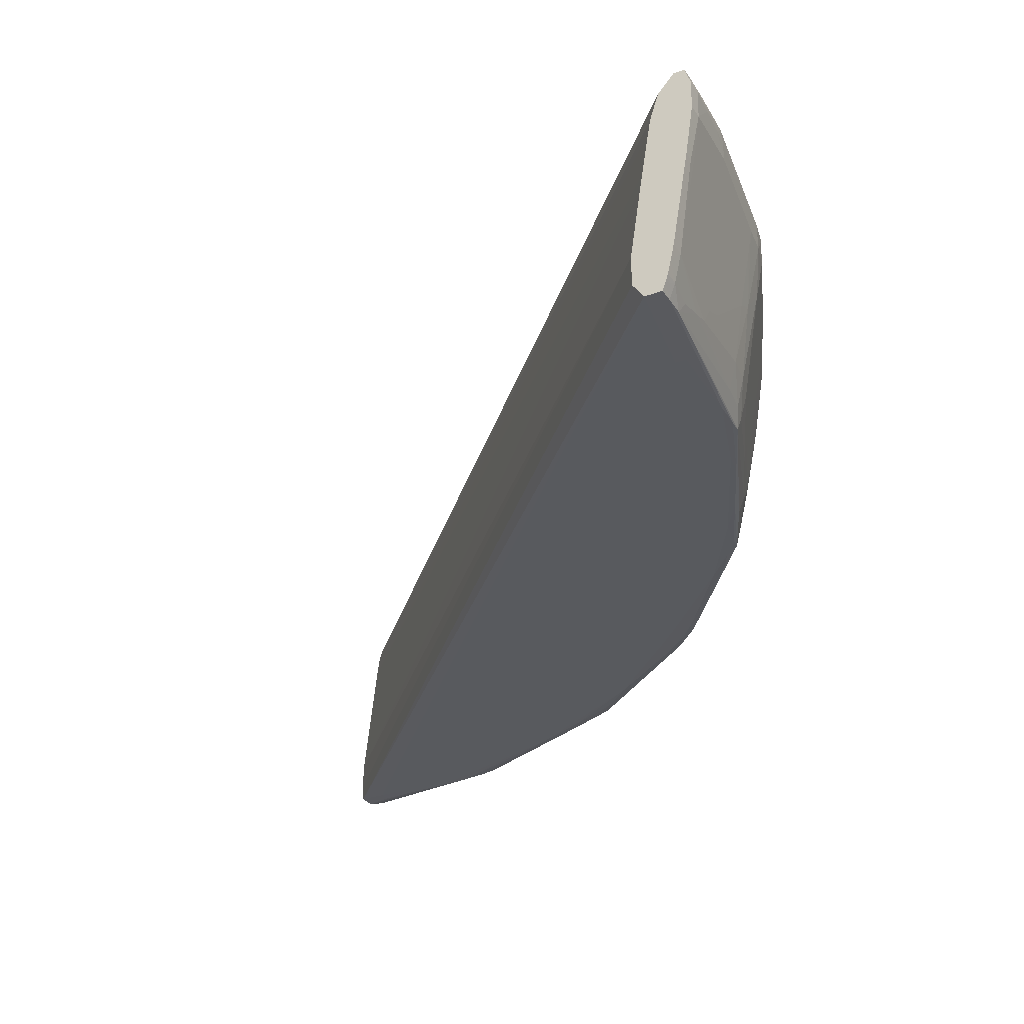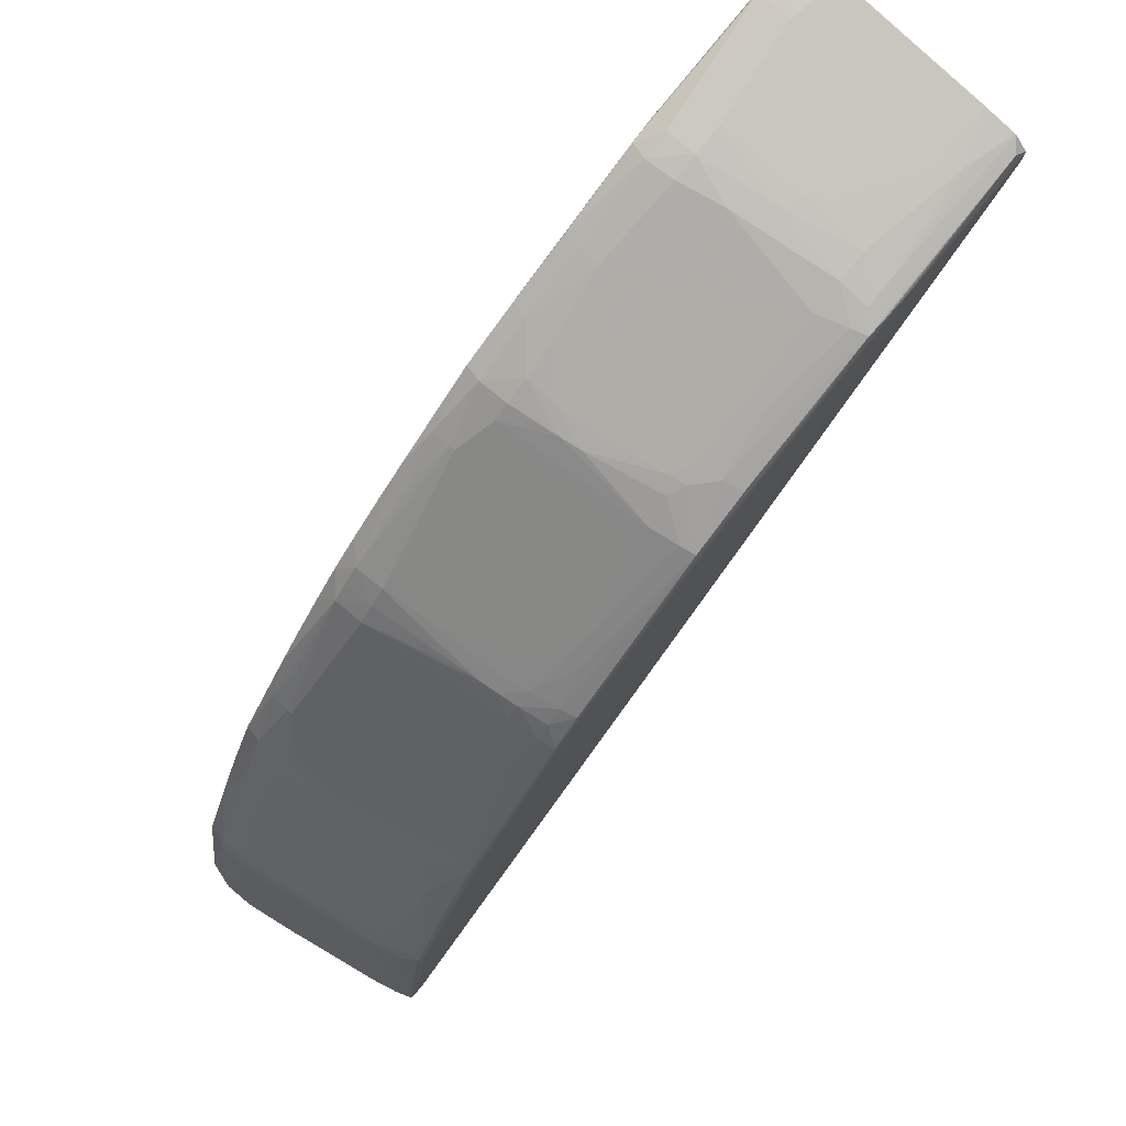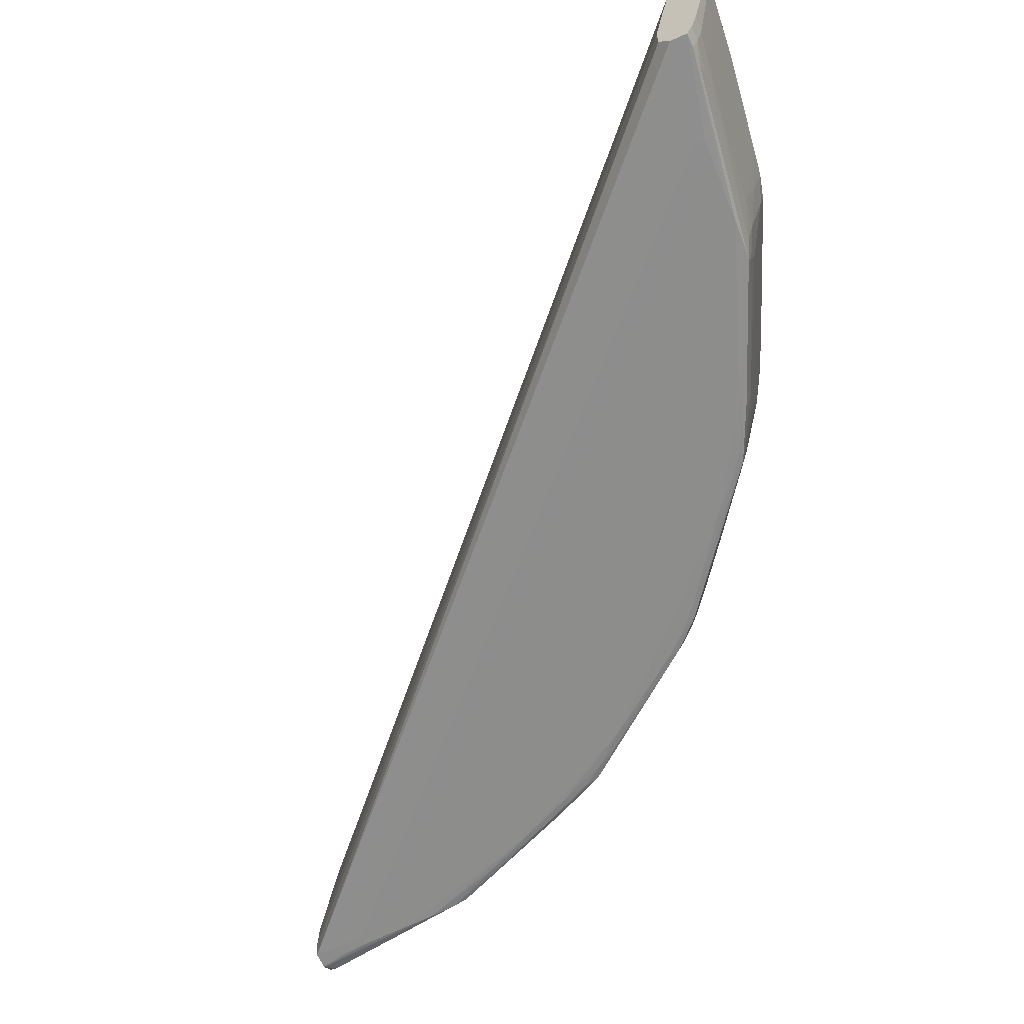
<metadata>
{"format":"obj","ext":"obj","renderer":"f3d","projection":"perspective","resolution":1024,"background":"white","views":[{"elev":-30.7,"azim":-151.7,"up":"+Y"},{"elev":78.0,"azim":-49.8,"up":"+Z"},{"elev":-64.5,"azim":-155.5,"up":"+Y"}]}
</metadata>
<code>
v -0.02639 0.3226 0.4444
v -0.02639 0.3076 0.4439
v -0.02639 0.3311 0.4424
v -0.02651 0.3311 0.4424
v -0.04148 0.3306 0.4417
v -0.04977 0.3302 0.4413
v -0.04148 0.3226 0.4427
v -0.05134 0.3132 0.4415
v -0.02651 0.3076 0.4439
v -0.02639 0.2476 0.434
v -0.02639 0.3311 0.4357
v -0.08648 0.3315 0.4294
v -0.1015 0.3315 0.4287
v -0.1165 0.3314 0.4282
v -0.05134 0.3226 0.4415
v -0.1276 0.3309 0.4274
v -0.1165 0.3226 0.4316
v -0.1015 0.3076 0.434
v -0.1015 0.2776 0.429
v -0.0724 0.2466 0.4278
v -0.02651 0.2476 0.434
v -0.02639 0.2326 0.4315
v -0.08648 0.3315 0.4241
v -0.02639 0.3278 0.4282
v -0.4499 0.3314 -0.00863
v -0.1015 0.3315 0.4236
v -0.4413 0.3315 0.08893
v -0.2214 0.3315 0.3846
v -0.1914 0.3313 0.3985
v -0.13 0.3226 0.4284
v -0.2017 0.3308 0.3972
v -0.1698 0.3304 0.4115
v -0.1165 0.3076 0.4317
v -0.11 0.2689 0.4264
v -0.1001 0.2634 0.4269
v -0.09422 0.2549 0.4263
v -0.068 0.2369 0.4267
v -0.02651 0.2326 0.4315
v -0.02639 0.2171 0.4282
v -0.4366 0.3315 0.07394
v -0.02639 0.3278 0.4282
v -0.4418 0.3225 -0.00863
v -0.4555 0.3314 -0.00863
v -0.4362 0.3315 0.08893
v -0.442 0.3315 0.07394
v -0.4555 0.3314 -0.001047
v -0.4407 0.3314 0.1039
v -0.3971 0.3315 0.2088
v -0.2805 0.3313 0.3432
v -0.2315 0.331 0.3827
v -0.3558 0.3313 0.2679
v -0.1291 0.3076 0.4283
v -0.1708 0.3226 0.4119
v -0.1705 0.3115 0.4118
v -0.2037 0.3226 0.398
v -0.2335 0.3226 0.3841
v -0.1242 0.2846 0.4263
v -0.1156 0.2788 0.427
v -0.1015 0.2326 0.4214
v -0.1165 0.2326 0.4189
v -0.05663 0.2322 0.4274
v -0.05172 0.2235 0.4266
v -0.04148 0.2207 0.4272
v -0.02689 0.2166 0.428
v -0.02639 0.2159 0.4279
v -0.02639 0.3203 0.4249
v -0.439 0.3143 -0.00863
v -0.4585 0.3226 -0.00863
v -0.4585 0.3226 -0.001047
v -0.455 0.3311 0.01394
v -0.4543 0.3306 0.02893
v -0.4538 0.3302 0.03722
v -0.4399 0.3309 0.115
v -0.4111 0.3313 0.1789
v -0.4097 0.3308 0.1891
v -0.3952 0.331 0.2189
v -0.3225 0.331 0.31
v -0.3075 0.331 0.3236
v -0.2911 0.331 0.3378
v -0.2664 0.3312 0.3552
v -0.2749 0.3306 0.352
v -0.2584 0.3271 0.3657
v -0.3678 0.3312 0.2538
v -0.3504 0.331 0.2785
v -0.3361 0.331 0.295
v -0.1626 0.3069 0.4143
v -0.2214 0.3076 0.3899
v -0.2027 0.3076 0.3978
v -0.1914 0.3076 0.4025
v -0.259 0.3171 0.3663
v -0.259 0.3147 0.3663
v -0.2333 0.3076 0.3841
v -0.1558 0.2776 0.412
v -0.1398 0.2381 0.4116
v -0.1322 0.2329 0.4138
v -0.1165 0.2177 0.4153
v -0.1015 0.2177 0.4176
v -0.127 0.2177 0.4125
v -0.1244 0.21 0.4114
v -0.03214 0.2109 0.4251
v -0.02639 0.2095 0.4202
v -0.02639 0.3075 0.4224
v -0.4372 0.3086 -0.00863
v -0.4583 0.3076 -0.00863
v -0.4583 0.3076 -0.001047
v -0.4569 0.3226 0.01394
v -0.4552 0.3226 0.02893
v -0.4541 0.3226 0.03877
v -0.4441 0.3226 0.1039
v -0.441 0.3226 0.1175
v -0.4241 0.3304 0.1573
v -0.4106 0.3226 0.1911
v -0.3966 0.3226 0.2209
v -0.3783 0.3271 0.2458
v -0.3646 0.3306 0.2624
v -0.3326 0.3226 0.3051
v -0.3251 0.3226 0.3126
v -0.3176 0.3226 0.3201
v -0.2759 0.3226 0.3528
v -0.1925 0.292 0.3993
v -0.2313 0.2926 0.3828
v -0.2298 0.2819 0.3818
v -0.2214 0.2926 0.3874
v -0.2408 0.3076 0.3788
v -0.3173 0.3076 0.32
v -0.3098 0.3076 0.3259
v -0.2064 0.2476 0.3857
v -0.2066 0.2341 0.3832
v -0.1614 0.2326 0.4016
v -0.1697 0.2237 0.3965
v -0.1377 0.2281 0.4105
v -0.2018 0.2206 0.3824
v -0.1562 0.2095 0.397
v -0.1165 0.2094 0.4121
v -0.1983 0.2106 0.3806
v -0.1015 0.2088 0.413
v -0.08648 0.2088 0.4135
v -0.0565 0.2088 0.4149
v -0.02639 0.2094 0.4198
v -0.02639 0.2926 0.4199
v -0.4307 0.2702 -0.00863
v -0.4319 0.2776 -0.00863
v -0.4344 0.2926 -0.00863
v -0.4359 0.3012 -0.00863
v -0.4543 0.2814 -0.00863
v -0.4543 0.2814 -0.003708
v -0.4554 0.2912 0.0003717
v -0.4564 0.3076 0.01394
v -0.4546 0.308 0.02809
v -0.4541 0.3132 0.03882
v -0.4465 0.3076 0.08893
v -0.4442 0.3076 0.1039
v -0.4245 0.3226 0.1582
v -0.4408 0.3076 0.1165
v -0.4244 0.3115 0.1579
v -0.4025 0.3076 0.2088
v -0.3789 0.3171 0.2464
v -0.3966 0.3076 0.2207
v -0.3789 0.3147 0.2464
v -0.3653 0.3226 0.2633
v -0.3326 0.3076 0.3047
v -0.3251 0.3076 0.3126
v -0.2281 0.2719 0.3808
v -0.2387 0.2926 0.3773
v -0.233 0.2326 0.3693
v -0.2225 0.2772 0.3842
v -0.2139 0.2401 0.3812
v -0.2405 0.2326 0.3636
v -0.235 0.2476 0.3709
v -0.3078 0.2926 0.3243
v -0.28 0.2935 0.3458
v -0.275 0.2326 0.3371
v -0.3236 0.2926 0.311
v -0.3221 0.2776 0.3095
v -0.3205 0.2626 0.3079
v -0.3194 0.2523 0.3068
v -0.3182 0.2423 0.3057
v -0.3153 0.2926 0.3185
v -0.2118 0.2301 0.3802
v -0.2289 0.2101 0.3663
v -0.1465 0.209 0.3983
v -0.1884 0.2092 0.3826
v -0.1764 0.2088 0.3843
v -0.07147 0.2088 0.414
v -0.426 0.2088 0.07394
v -0.04148 0.209 0.4162
v -0.0565 0.2088 0.4093
v -0.02639 0.2094 0.4195
v -0.02639 0.2329 0.41
v -0.4296 0.2626 -0.00863
v -0.446 0.2326 -0.00863
v -0.446 0.2326 -0.001047
v -0.4465 0.2476 0.01394
v -0.4441 0.2926 0.08893
v -0.439 0.2689 0.09749
v -0.4417 0.2926 0.1039
v -0.4388 0.2846 0.1116
v -0.4395 0.2926 0.1133
v -0.4151 0.3076 0.1789
v -0.4104 0.3076 0.1902
v -0.4 0.2926 0.2088
v -0.3934 0.2719 0.2156
v -0.3943 0.2819 0.2172
v -0.3953 0.2926 0.2186
v -0.3914 0.3076 0.2282
v -0.3829 0.3088 0.2396
v -0.3459 0.3076 0.2875
v -0.3311 0.2926 0.3027
v -0.3239 0.2474 0.2999
v -0.2199 0.2341 0.3771
v -0.2739 0.2249 0.3363
v -0.2304 0.2177 0.3674
v -0.2974 0.2627 0.3261
v -0.3102 0.2627 0.3163
v -0.2922 0.2326 0.3239
v -0.3232 0.2326 0.2969
v -0.3169 0.2326 0.3044
v -0.3095 0.2326 0.3106
v -0.3125 0.2474 0.3114
v -0.2451 0.2095 0.3522
v -0.2349 0.2092 0.3578
v -0.2214 0.2094 0.3675
v -0.2904 0.221 0.3225
v -0.3068 0.2177 0.3086
v -0.3047 0.2097 0.3069
v -0.2064 0.2089 0.3708
v -0.2506 0.2089 0.3432
v -0.297 0.2089 0.2992
v -0.3968 0.2088 0.1639
v -0.07147 0.2088 0.4088
v -0.4256 0.2088 0.08893
v -0.4396 0.2094 -0.001047
v -0.4266 0.2088 0.05895
v -0.04148 0.209 0.4098
v -0.4218 0.2088 0.04392
v -0.4306 0.2094 -0.00863
v -0.02639 0.2095 0.4105
v -0.02639 0.2177 0.4092
v -0.425 0.233 -0.00863
v -0.4443 0.2251 -0.00863
v -0.4426 0.2177 -0.001047
v -0.4398 0.2207 0.02893
v -0.4391 0.2235 0.03917
v -0.444 0.2326 0.01394
v -0.44 0.2322 0.04409
v -0.4394 0.2634 0.0876
v -0.4314 0.2326 0.1039
v -0.4395 0.2788 0.103
v -0.434 0.2326 0.08893
v -0.4263 0.2329 0.1196
v -0.4293 0.2476 0.1189
v -0.4064 0.2626 0.1806
v -0.4094 0.2966 0.1879
v -0.3938 0.2401 0.2013
v -0.3968 0.2772 0.2099
v -0.3819 0.2326 0.2204
v -0.3897 0.2341 0.2074
v -0.3892 0.2772 0.2228
v -0.3899 0.2926 0.2261
v -0.3824 0.2926 0.2359
v -0.3648 0.2505 0.2475
v -0.3364 0.2326 0.2797
v -0.3307 0.2326 0.2872
v -0.3288 0.2627 0.2977
v -0.3295 0.2776 0.3007
v -0.2997 0.2326 0.3181
v -0.3489 0.2249 0.2614
v -0.335 0.221 0.2779
v -0.3211 0.2177 0.2942
v -0.3143 0.2177 0.3017
v -0.2613 0.2092 0.3379
v -0.3195 0.2097 0.2922
v -0.3103 0.2092 0.2978
v -0.2963 0.2091 0.3098
v -0.3224 0.2091 0.2838
v -0.3117 0.2089 0.2844
v -0.3558 0.2089 0.2381
v -0.3833 0.2089 0.1938
v -0.3951 0.2092 0.1758
v -0.4108 0.209 0.1339
v -0.4214 0.2088 0.05895
v -0.4247 0.2094 0.1039
v -0.4391 0.2098 0.009595
v -0.4411 0.2135 -0.00863
v -0.4396 0.2094 -0.00863
v -0.4274 0.2088 0.04392
v -0.425 0.2177 -0.00863
v -0.4426 0.2177 -0.00863
v -0.4406 0.2166 0.01434
v -0.4302 0.2177 0.08893
v -0.4393 0.2369 0.05545
v -0.4388 0.2549 0.0817
v -0.4279 0.2177 0.1039
v -0.425 0.2177 0.1145
v -0.4091 0.2237 0.1572
v -0.4099 0.2326 0.1592
v -0.3957 0.2341 0.1941
v -0.3928 0.2301 0.1992
v -0.38 0.2177 0.2179
v -0.3761 0.2326 0.2279
v -0.3788 0.2101 0.2164
v -0.3647 0.2095 0.2326
v -0.3505 0.2092 0.2487
v -0.3704 0.2092 0.2223
v -0.3801 0.2094 0.2088
v -0.3931 0.2106 0.1858
v -0.4096 0.2095 0.1436
v -0.4239 0.21 0.1118
v -0.395 0.2206 0.1892
f 1 2 10
f 1 10 22
f 1 22 39
f 1 39 65
f 1 65 101
f 1 101 139
f 1 139 188
f 1 188 237
f 1 237 238
f 1 238 189
f 1 189 140
f 1 140 102
f 1 102 66
f 1 66 41
f 1 41 24
f 1 24 11
f 1 11 3
f 1 3 4
f 1 4 5
f 1 5 6
f 1 6 7
f 1 7 8
f 1 8 9
f 1 9 2
f 2 9 21
f 2 21 10
f 3 11 23
f 3 23 12
f 3 12 4
f 4 12 13
f 4 13 14
f 4 14 5
f 5 14 6
f 6 15 7
f 6 14 16
f 6 16 17
f 6 17 15
f 7 15 8
f 8 15 18
f 8 18 19
f 8 19 9
f 9 19 20
f 9 20 21
f 10 21 38
f 10 38 22
f 11 24 25
f 11 25 23
f 12 23 26
f 12 26 13
f 13 26 44
f 13 44 27
f 13 27 28
f 13 28 14
f 14 28 29
f 14 29 16
f 15 17 18
f 16 30 17
f 16 29 31
f 16 31 32
f 16 32 30
f 17 30 33
f 17 33 18
f 18 33 34
f 18 34 19
f 19 34 35
f 19 35 20
f 20 35 36
f 20 36 37
f 20 37 21
f 21 37 38
f 22 38 39
f 23 25 40
f 23 40 26
f 24 41 42
f 24 42 25
f 25 42 67
f 25 67 103
f 25 103 144
f 25 144 143
f 25 143 142
f 25 142 141
f 25 141 190
f 25 190 239
f 25 239 287
f 25 287 236
f 25 236 285
f 25 285 284
f 25 284 288
f 25 288 240
f 25 240 191
f 25 191 145
f 25 145 104
f 25 104 68
f 25 68 43
f 25 43 45
f 25 45 40
f 26 40 44
f 27 44 40
f 27 40 45
f 27 45 43
f 27 43 46
f 27 46 47
f 27 47 48
f 27 48 28
f 28 49 50
f 28 50 31
f 28 31 29
f 28 48 51
f 28 51 49
f 30 52 33
f 30 32 53
f 30 53 54
f 30 54 52
f 31 55 32
f 31 50 56
f 31 56 55
f 32 55 53
f 33 52 57
f 33 57 58
f 33 58 34
f 34 59 35
f 34 58 60
f 34 60 59
f 35 59 36
f 36 59 37
f 37 59 61
f 37 61 38
f 38 61 62
f 38 62 63
f 38 63 39
f 39 64 65
f 39 63 64
f 41 66 42
f 42 66 67
f 43 68 69
f 43 69 46
f 46 69 70
f 46 70 47
f 47 70 71
f 47 71 72
f 47 72 73
f 47 73 74
f 47 74 48
f 48 74 75
f 48 75 76
f 48 76 51
f 49 77 78
f 49 78 79
f 49 79 80
f 49 80 50
f 49 51 77
f 50 80 79
f 50 79 81
f 50 81 82
f 50 82 56
f 51 76 83
f 51 83 84
f 51 84 85
f 51 85 77
f 52 54 86
f 52 86 57
f 53 55 54
f 54 55 87
f 54 87 88
f 54 88 89
f 54 89 86
f 55 56 87
f 56 82 90
f 56 90 91
f 56 91 92
f 56 92 87
f 57 60 58
f 57 86 93
f 57 93 94
f 57 94 95
f 57 95 60
f 59 62 61
f 59 60 96
f 59 96 97
f 59 97 62
f 60 95 98
f 60 98 99
f 60 99 96
f 62 97 63
f 63 97 65
f 63 65 64
f 65 97 99
f 65 99 100
f 65 100 101
f 66 102 103
f 66 103 67
f 68 104 105
f 68 105 69
f 69 105 106
f 69 106 72
f 69 72 71
f 69 71 70
f 72 106 107
f 72 107 108
f 72 108 109
f 72 109 73
f 73 109 110
f 73 110 111
f 73 111 75
f 73 75 74
f 75 111 112
f 75 112 113
f 75 113 76
f 76 113 114
f 76 114 115
f 76 115 84
f 76 84 83
f 77 116 117
f 77 117 118
f 77 118 78
f 77 85 116
f 78 118 81
f 78 81 79
f 81 118 82
f 82 118 119
f 82 119 90
f 84 115 85
f 85 115 116
f 86 89 120
f 86 120 93
f 87 92 121
f 87 121 122
f 87 122 123
f 87 123 88
f 88 120 89
f 88 123 120
f 90 119 118
f 90 118 91
f 91 124 92
f 91 118 125
f 91 125 126
f 91 126 124
f 92 124 121
f 93 120 127
f 93 127 94
f 94 127 128
f 94 128 95
f 95 128 129
f 95 129 130
f 95 130 131
f 95 131 98
f 96 99 97
f 98 131 130
f 98 130 132
f 98 132 99
f 99 133 134
f 99 134 100
f 99 132 135
f 99 135 133
f 100 134 136
f 100 136 101
f 101 136 137
f 101 137 138
f 101 138 139
f 102 140 141
f 102 141 142
f 102 142 143
f 102 143 144
f 102 144 103
f 104 145 146
f 104 146 105
f 105 146 147
f 105 147 148
f 105 148 149
f 105 149 150
f 105 150 106
f 106 150 107
f 107 150 108
f 108 150 151
f 108 151 152
f 108 152 109
f 109 152 110
f 110 153 111
f 110 152 154
f 110 154 155
f 110 155 153
f 111 153 112
f 112 156 113
f 112 153 155
f 112 155 156
f 113 157 114
f 113 156 158
f 113 158 159
f 113 159 157
f 114 157 160
f 114 160 116
f 114 116 115
f 116 161 162
f 116 162 117
f 116 160 157
f 116 157 159
f 116 159 161
f 117 162 118
f 118 162 125
f 120 123 127
f 121 124 122
f 122 163 123
f 122 124 164
f 122 164 165
f 122 165 163
f 123 163 166
f 123 166 167
f 123 167 127
f 124 168 169
f 124 169 165
f 124 165 164
f 124 126 170
f 124 170 171
f 124 171 172
f 124 172 168
f 125 162 173
f 125 173 174
f 125 174 175
f 125 175 176
f 125 176 177
f 125 177 178
f 125 178 126
f 126 178 170
f 127 167 128
f 128 167 179
f 128 179 130
f 128 130 129
f 130 179 132
f 132 179 180
f 132 180 135
f 133 181 134
f 133 135 182
f 133 182 181
f 134 181 136
f 135 180 182
f 136 181 183
f 136 183 137
f 137 184 138
f 137 183 185
f 137 185 233
f 137 233 281
f 137 281 230
f 137 230 184
f 138 186 139
f 138 184 230
f 138 230 187
f 138 187 234
f 138 234 186
f 139 186 234
f 139 234 188
f 140 189 141
f 141 189 190
f 145 191 192
f 145 192 146
f 146 192 147
f 147 193 149
f 147 149 148
f 147 192 193
f 149 193 194
f 149 194 150
f 150 194 151
f 151 194 195
f 151 195 152
f 152 195 196
f 152 196 197
f 152 197 198
f 152 198 154
f 154 198 155
f 155 199 200
f 155 200 156
f 155 198 199
f 156 201 202
f 156 202 203
f 156 203 204
f 156 204 158
f 156 200 201
f 158 204 205
f 158 205 159
f 159 205 206
f 159 206 207
f 159 207 161
f 161 208 209
f 161 209 177
f 161 177 176
f 161 176 175
f 161 175 174
f 161 174 173
f 161 173 162
f 161 207 208
f 163 210 167
f 163 167 166
f 163 165 210
f 165 168 211
f 165 211 212
f 165 212 210
f 165 169 168
f 167 210 179
f 168 172 211
f 170 213 171
f 170 178 214
f 170 214 213
f 171 213 172
f 172 213 214
f 172 214 215
f 172 215 211
f 177 209 216
f 177 216 217
f 177 217 218
f 177 218 219
f 177 219 178
f 178 219 214
f 179 210 180
f 180 220 221
f 180 221 222
f 180 222 182
f 180 210 212
f 180 212 211
f 180 211 223
f 180 223 224
f 180 224 225
f 180 225 220
f 181 182 183
f 182 222 226
f 182 226 183
f 183 226 227
f 183 227 228
f 183 228 229
f 183 229 185
f 185 229 231
f 185 231 232
f 185 232 233
f 187 230 235
f 187 235 236
f 187 236 234
f 188 234 237
f 189 238 239
f 189 239 190
f 191 240 192
f 192 240 241
f 192 241 242
f 192 242 243
f 192 243 244
f 192 244 193
f 193 244 245
f 193 245 194
f 194 246 195
f 194 245 246
f 195 247 197
f 195 197 248
f 195 248 196
f 195 246 249
f 195 249 247
f 196 248 197
f 197 247 250
f 197 250 251
f 197 251 198
f 198 251 252
f 198 252 199
f 199 252 253
f 199 253 200
f 200 253 201
f 201 254 255
f 201 255 202
f 201 253 254
f 202 256 203
f 202 255 254
f 202 254 257
f 202 257 256
f 203 256 258
f 203 258 205
f 203 205 204
f 205 258 259
f 205 259 260
f 205 260 206
f 206 260 207
f 207 260 261
f 207 261 262
f 207 262 263
f 207 263 208
f 208 264 265
f 208 265 216
f 208 216 209
f 208 263 264
f 211 215 266
f 211 266 218
f 211 218 223
f 214 219 218
f 214 218 266
f 214 266 215
f 216 265 264
f 216 264 263
f 216 263 267
f 216 267 268
f 216 268 269
f 216 269 217
f 217 224 218
f 217 269 270
f 217 270 224
f 218 224 223
f 220 225 271
f 220 271 221
f 221 226 222
f 221 271 227
f 221 227 226
f 224 270 225
f 225 270 272
f 225 272 273
f 225 273 274
f 225 274 271
f 227 271 274
f 227 274 228
f 228 274 275
f 228 275 276
f 228 276 229
f 229 276 277
f 229 277 278
f 229 278 279
f 229 279 280
f 229 280 231
f 230 281 235
f 231 280 282
f 231 282 283
f 231 283 232
f 232 283 241
f 232 241 284
f 232 284 285
f 232 285 286
f 232 286 233
f 233 286 235
f 233 235 281
f 234 236 237
f 235 286 285
f 235 285 236
f 236 287 237
f 237 287 238
f 238 287 239
f 240 288 241
f 241 283 289
f 241 289 242
f 241 288 284
f 242 289 283
f 242 283 290
f 242 290 243
f 243 245 244
f 243 290 249
f 243 249 245
f 245 249 291
f 245 291 246
f 246 292 249
f 246 291 292
f 247 249 293
f 247 293 294
f 247 294 250
f 249 290 293
f 249 292 291
f 250 294 295
f 250 295 296
f 250 296 251
f 251 296 252
f 252 296 254
f 252 254 253
f 254 297 298
f 254 298 257
f 254 296 297
f 256 257 299
f 256 299 267
f 256 267 300
f 256 300 259
f 256 259 258
f 257 298 301
f 257 301 299
f 259 300 260
f 260 300 261
f 261 300 262
f 262 267 263
f 262 300 267
f 267 299 268
f 268 299 301
f 268 301 269
f 269 301 272
f 269 272 270
f 272 301 302
f 272 302 303
f 272 303 275
f 272 275 273
f 273 275 274
f 275 303 277
f 275 277 276
f 277 303 304
f 277 304 278
f 278 304 305
f 278 305 279
f 279 305 301
f 279 301 306
f 279 306 307
f 279 307 280
f 280 307 282
f 282 307 308
f 282 308 283
f 283 308 290
f 290 308 293
f 293 308 294
f 294 308 309
f 294 309 295
f 295 309 298
f 295 298 297
f 295 297 296
f 298 309 301
f 301 309 306
f 301 305 304
f 301 304 302
f 302 304 303
f 306 309 308
f 306 308 307

</code>
